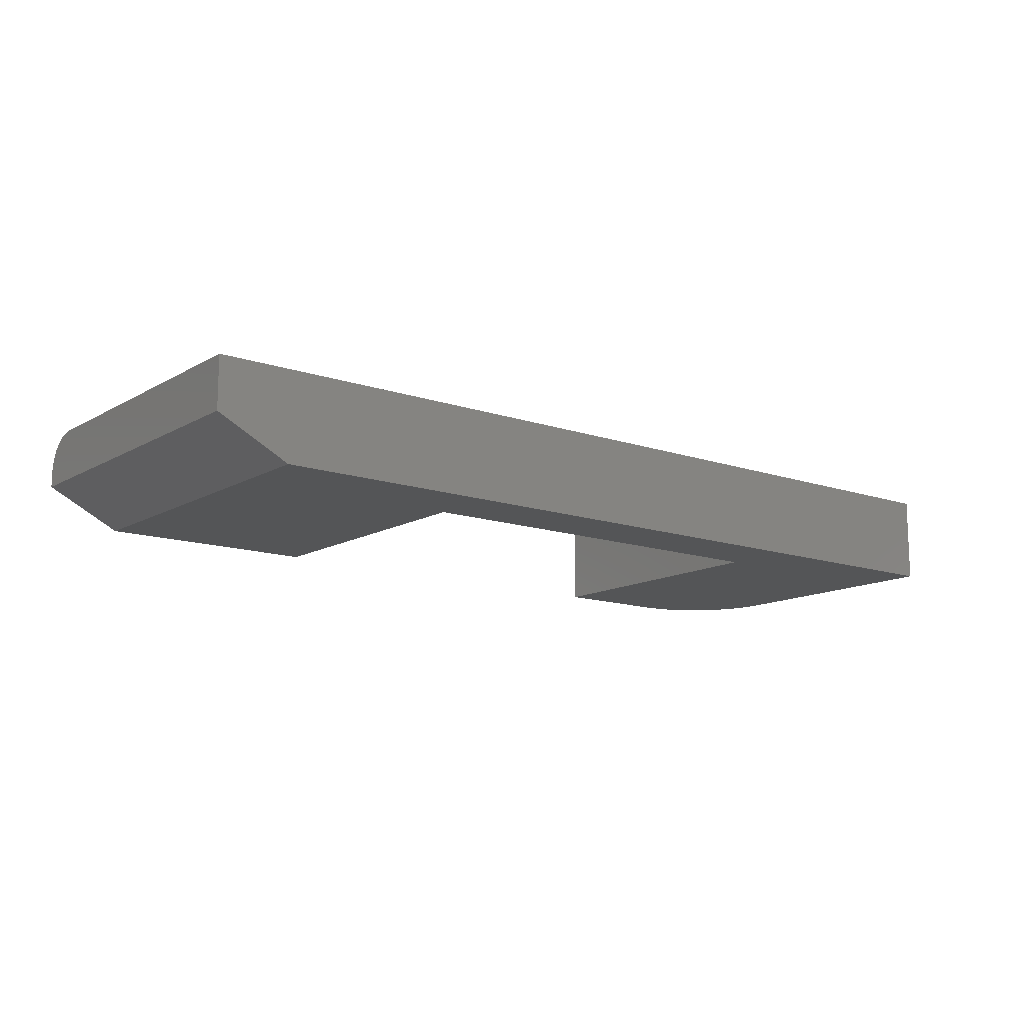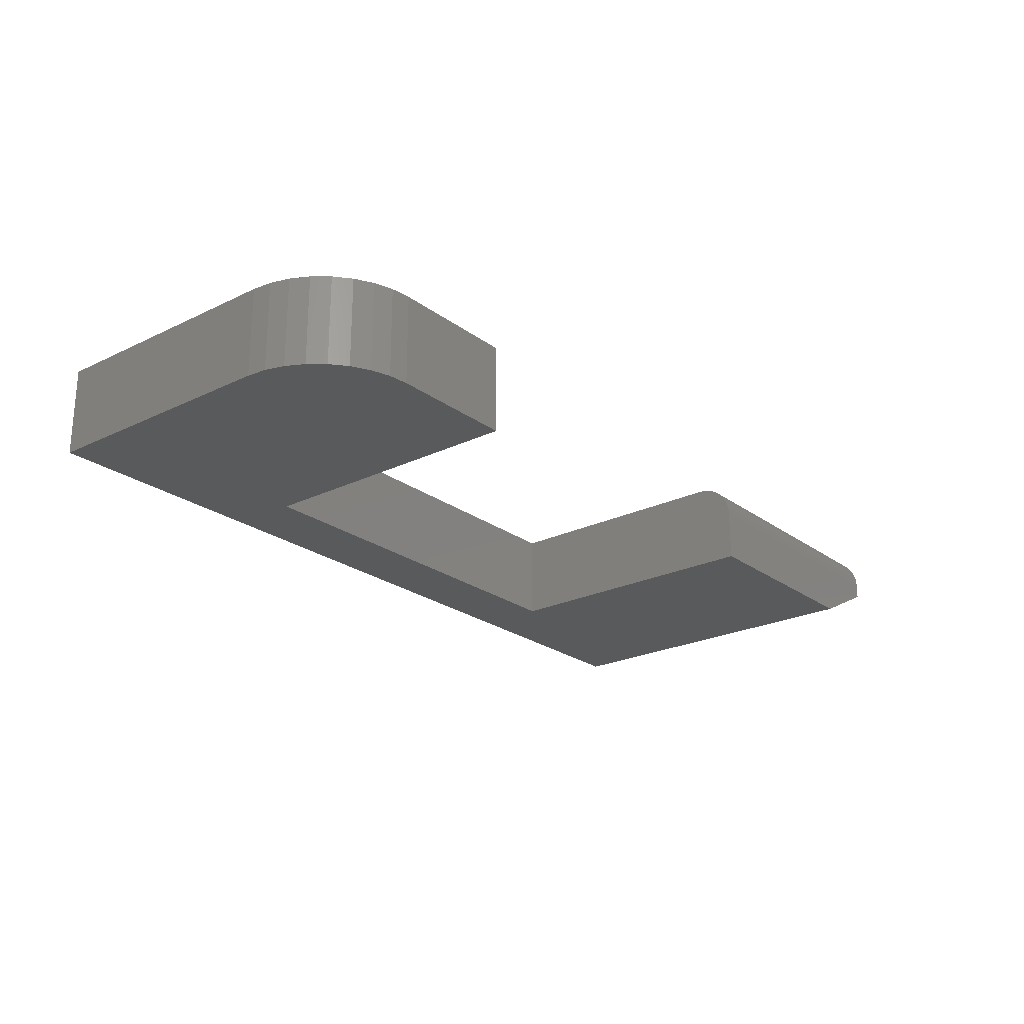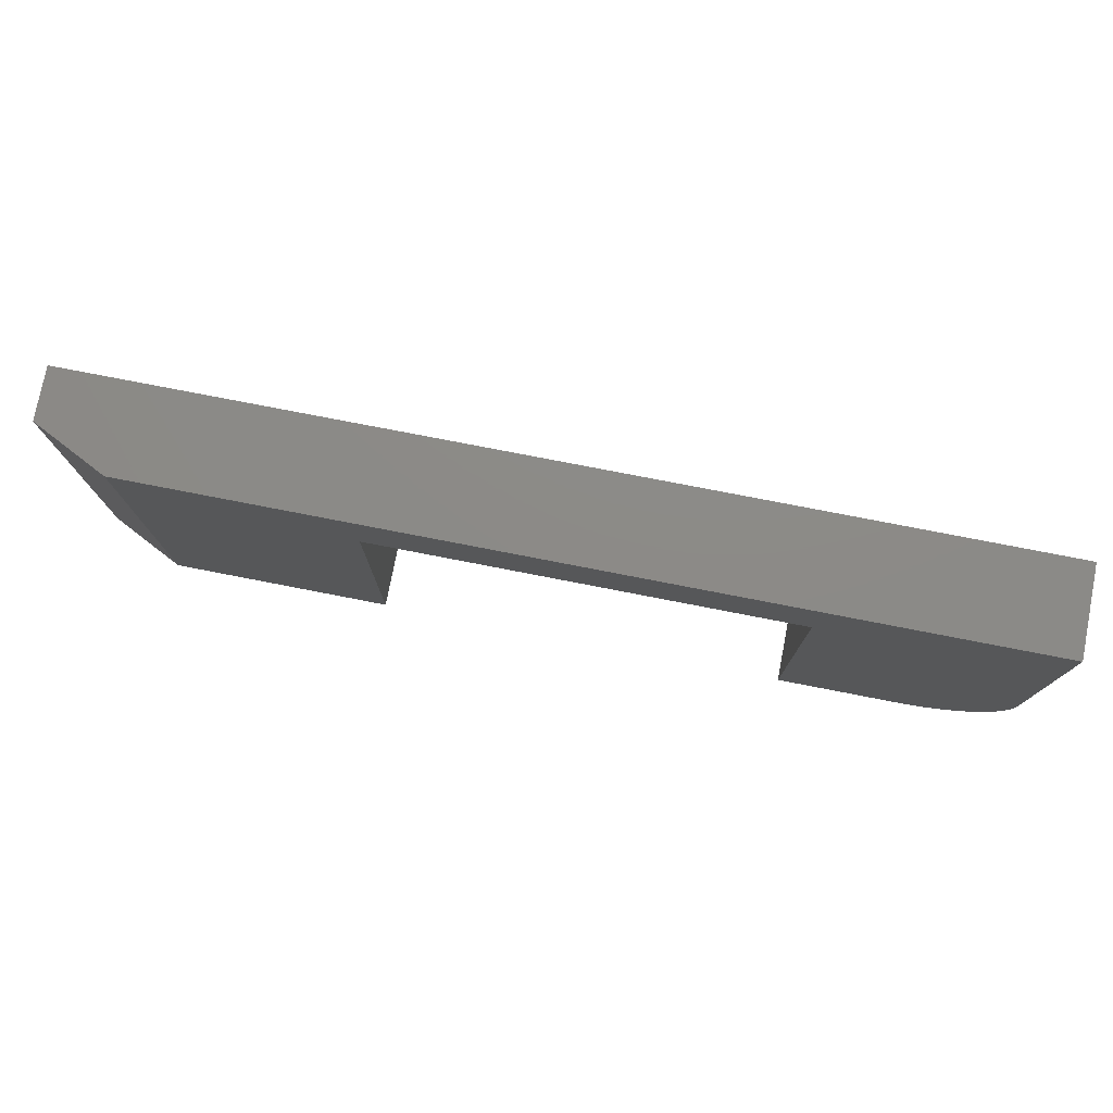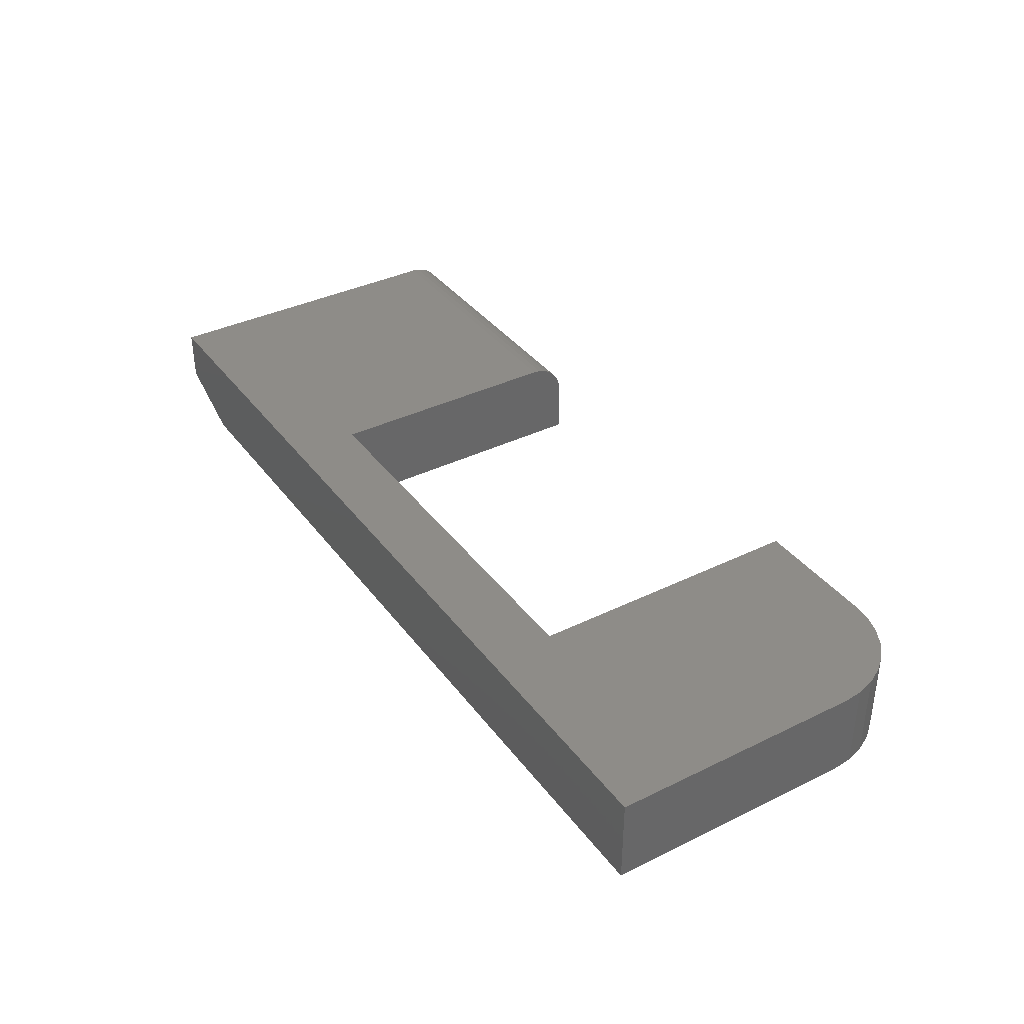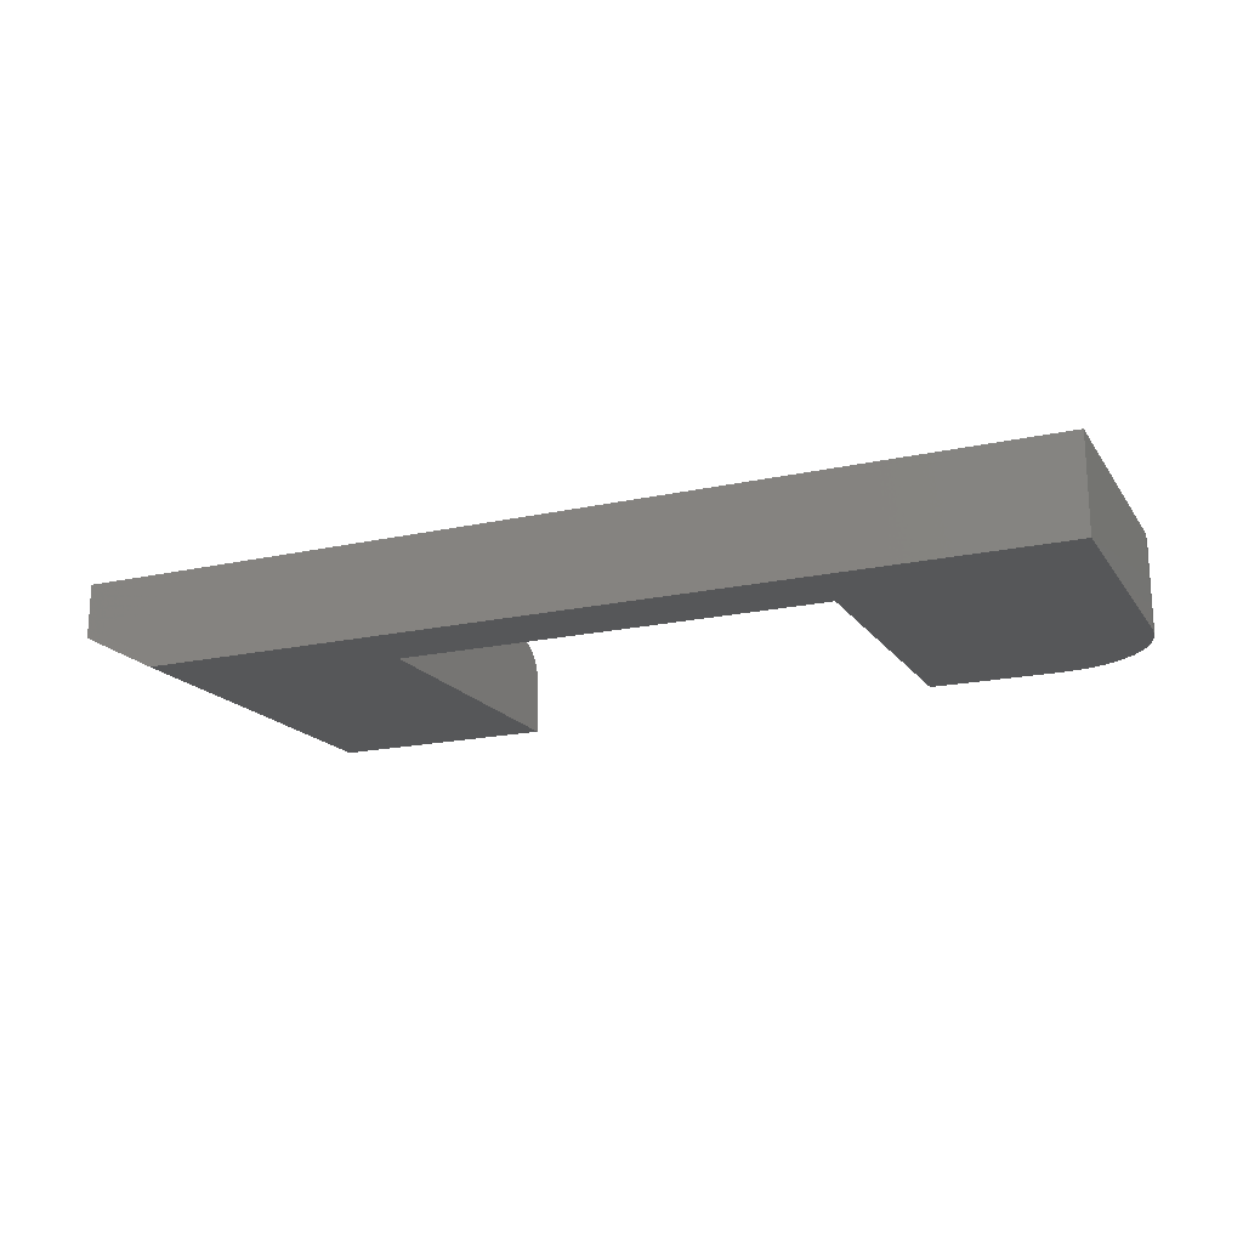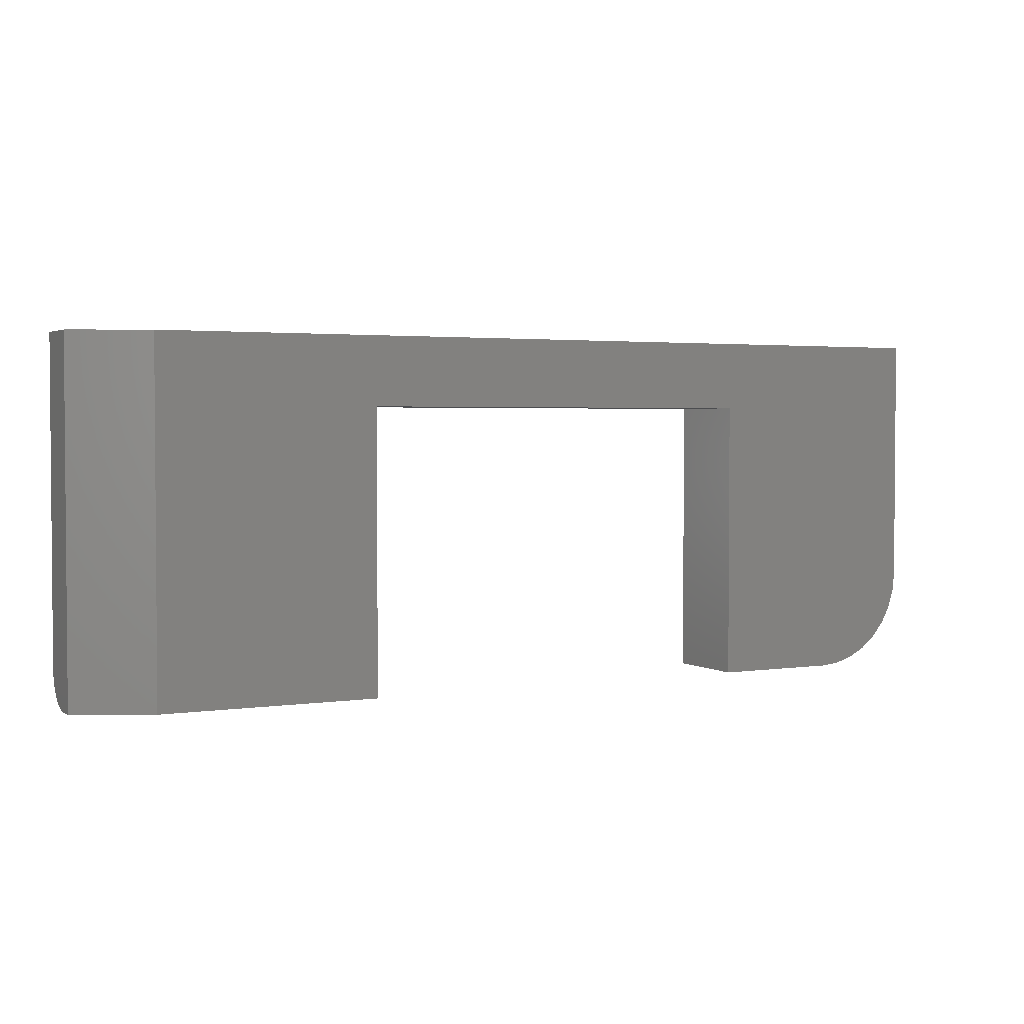
<metadata>
{"format":"stl","ext":"stl","renderer":"f3d","projection":"perspective","resolution":1024,"background":"white","views":[{"elev":-13.1,"azim":142.0,"up":"+Z"},{"elev":-23.3,"azim":-50.8,"up":"+Z"},{"elev":77.1,"azim":-169.0,"up":"+Y"},{"elev":37.1,"azim":-122.2,"up":"+Z"},{"elev":-17.6,"azim":-156.2,"up":"+Z"},{"elev":2.6,"azim":152.1,"up":"+Y"}]}
</metadata>
<code>
# stl→obj: 50 verts, 96 faces
v -0.6406 0.1484 0
v -0.6406 0.527 0
v -0.3039 0.4245 0
v -0.3039 0 0
v -0.4922 0 0
v -0.5211 0.002852 0
v -0.549 0.0113 0
v -0.5747 0.02502 0
v -0.5971 0.04348 0
v -0.6156 0.06597 0
v -0.6293 0.09163 0
v -0.6378 0.1195 0
v 0.6406 0.527 0
v 0.3109 0.4245 0
v 0.6406 0 0
v 0.3109 0 0
v -0.6406 0.1484 0.1328
v -0.6378 0.1195 0.1328
v -0.6293 0.09163 0.1328
v -0.6156 0.06597 0.1328
v -0.5971 0.04348 0.1328
v -0.5747 0.02502 0.1328
v -0.549 0.0113 0.1328
v -0.5211 0.002852 0.1328
v -0.4922 0 0.1328
v -0.3039 0 0.1328
v -0.3039 0.4245 0.1328
v -0.6406 0.527 0.1328
v 0.75 0.527 0.1328
v 0.3109 0.4245 0.1328
v 0.75 0.05469 0.1328
v 0.3109 0.05469 0.1328
v 0.75 0.04402 0.1318
v 0.75 0.03376 0.1286
v 0.75 0.0243 0.1236
v 0.75 0.01602 0.1168
v 0.75 0.009217 0.1085
v 0.75 0.004163 0.09905
v 0.75 0.001051 0.08879
v 0.75 0 0.07812
v 0.75 0 0.05469
v 0.75 0.527 0.05469
v 0.3109 0 0.07812
v 0.3109 0.001051 0.08879
v 0.3109 0.004163 0.09905
v 0.3109 0.009217 0.1085
v 0.3109 0.01602 0.1168
v 0.3109 0.0243 0.1236
v 0.3109 0.03376 0.1286
v 0.3109 0.04402 0.1318
f 1 2 3
f 1 3 4
f 1 4 5
f 1 5 6
f 1 6 7
f 1 7 8
f 1 8 9
f 1 9 10
f 1 10 11
f 1 11 12
f 2 13 3
f 3 13 14
f 13 15 14
f 14 15 16
f 17 18 19
f 17 19 20
f 17 20 21
f 17 21 22
f 17 22 23
f 17 23 24
f 17 24 25
f 17 25 26
f 17 26 27
f 17 27 28
f 28 27 29
f 29 27 30
f 29 30 31
f 31 30 32
f 28 2 17
f 17 2 1
f 25 5 26
f 26 5 4
f 5 25 6
f 6 25 24
f 6 24 7
f 7 24 23
f 7 23 8
f 8 23 22
f 8 22 9
f 9 22 21
f 9 21 10
f 10 21 20
f 10 20 11
f 11 20 19
f 11 19 12
f 12 19 18
f 12 18 1
f 1 18 17
f 31 33 34
f 31 34 35
f 31 35 36
f 31 36 37
f 31 37 38
f 31 38 39
f 31 39 40
f 31 40 41
f 31 41 42
f 31 42 29
f 43 16 40
f 40 16 15
f 40 15 41
f 2 28 13
f 13 28 29
f 13 29 42
f 41 15 42
f 42 15 13
f 16 43 44
f 16 44 45
f 16 45 46
f 16 46 47
f 16 47 48
f 16 48 49
f 16 49 50
f 16 50 32
f 16 32 30
f 16 30 14
f 43 40 44
f 44 40 39
f 44 39 45
f 45 39 38
f 45 38 46
f 46 38 37
f 46 37 47
f 47 37 36
f 47 36 48
f 48 36 35
f 48 35 49
f 49 35 34
f 49 34 50
f 50 34 33
f 50 33 32
f 32 33 31
f 27 3 30
f 30 3 14
f 26 4 27
f 27 4 3

</code>
